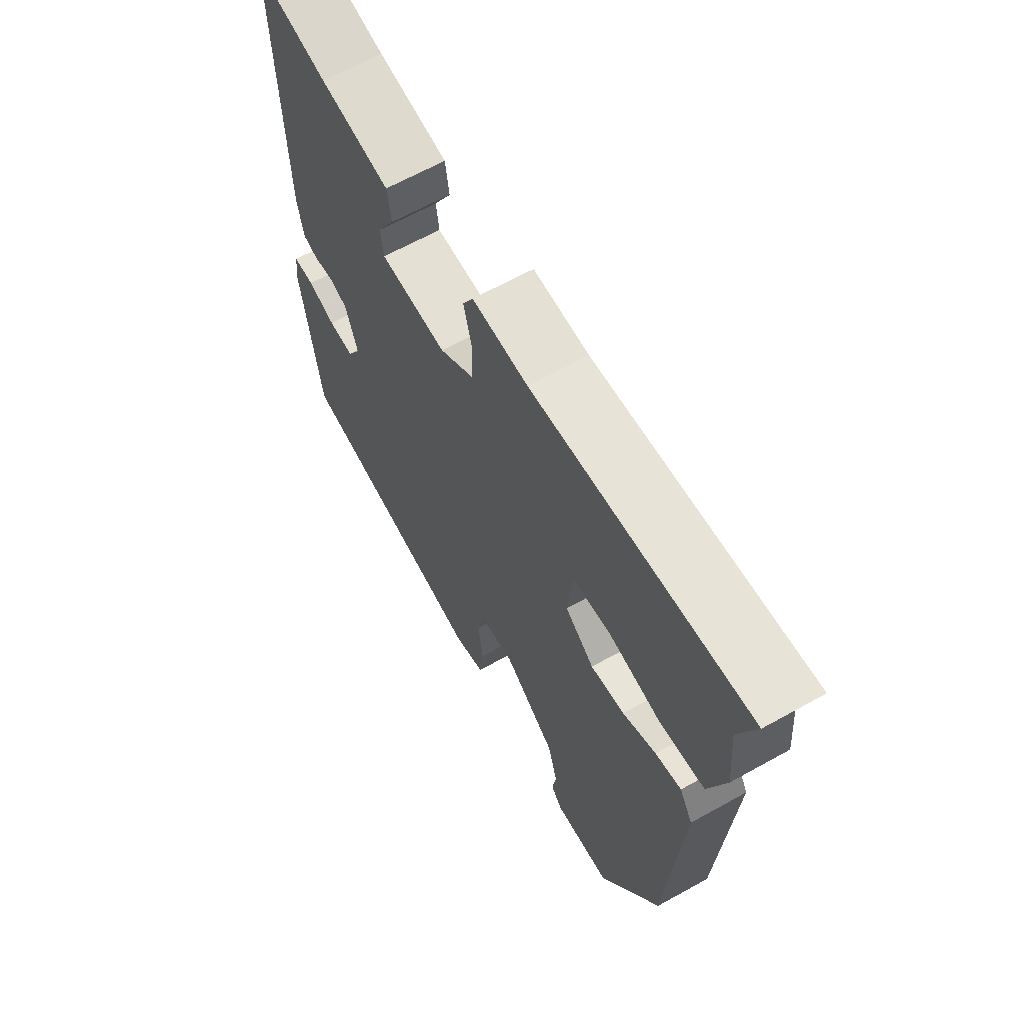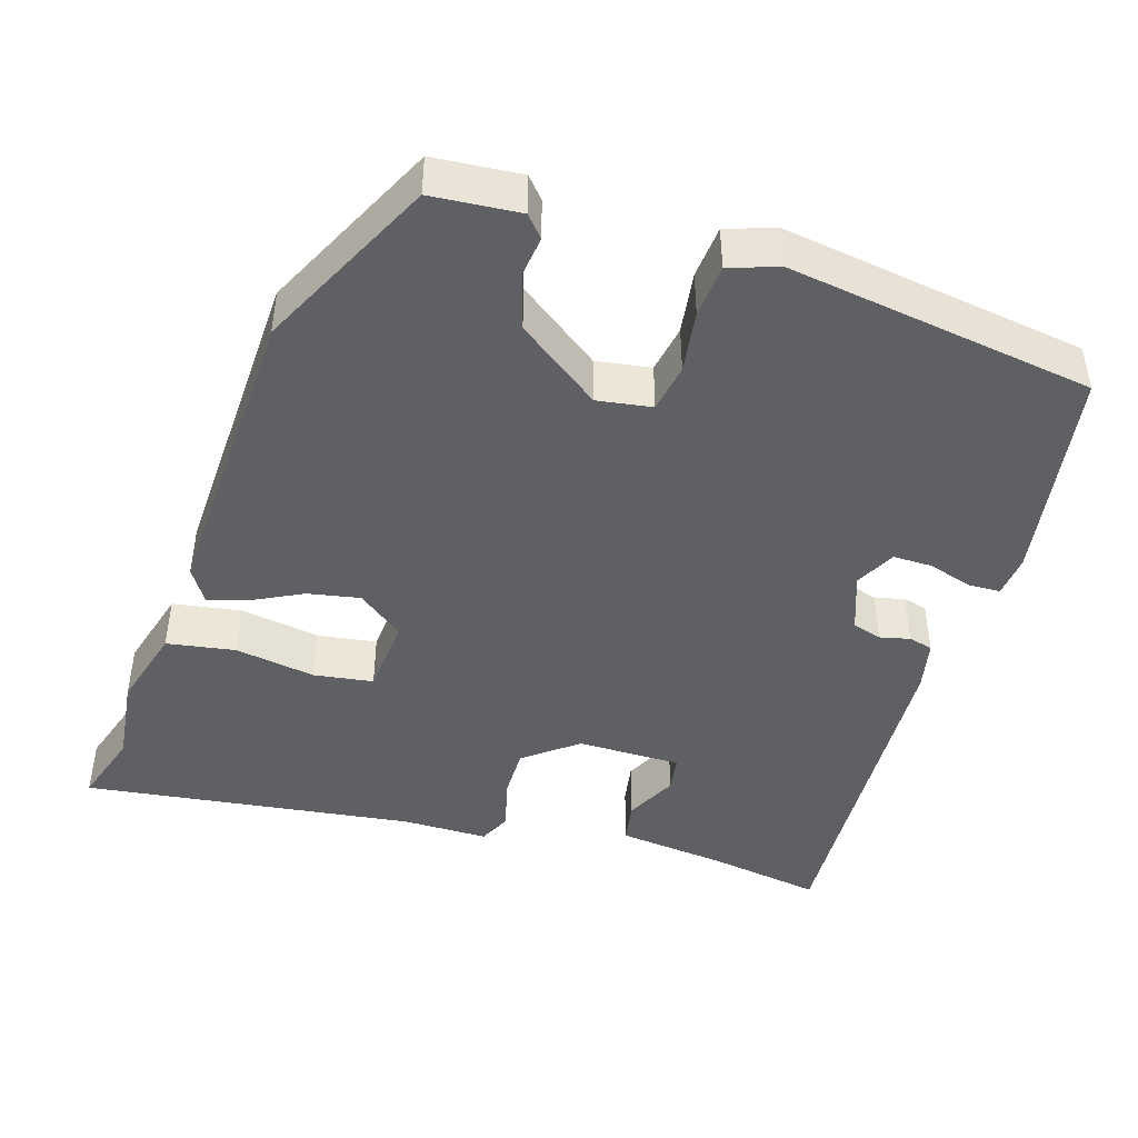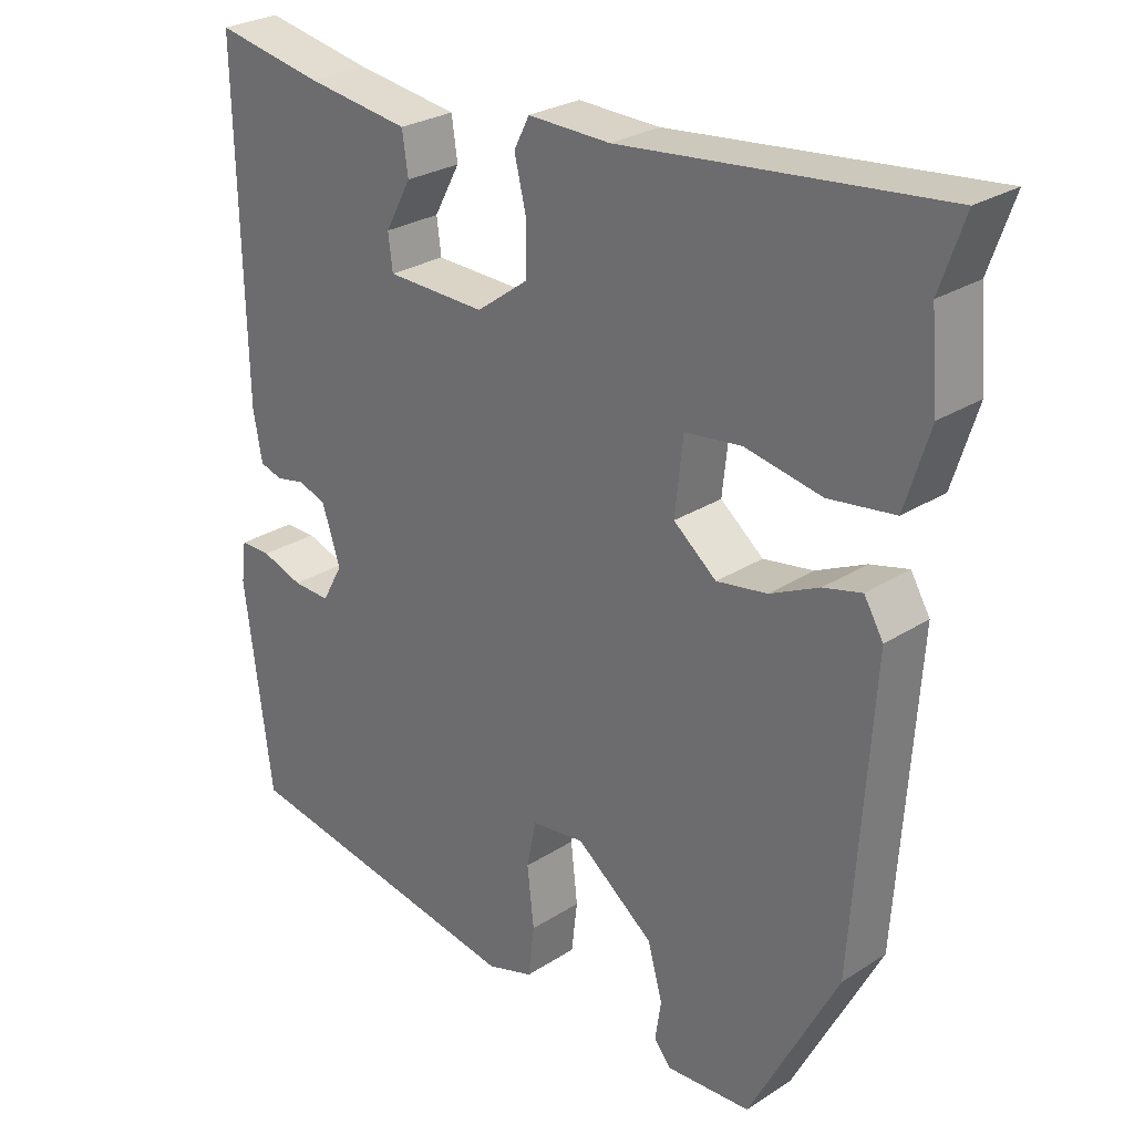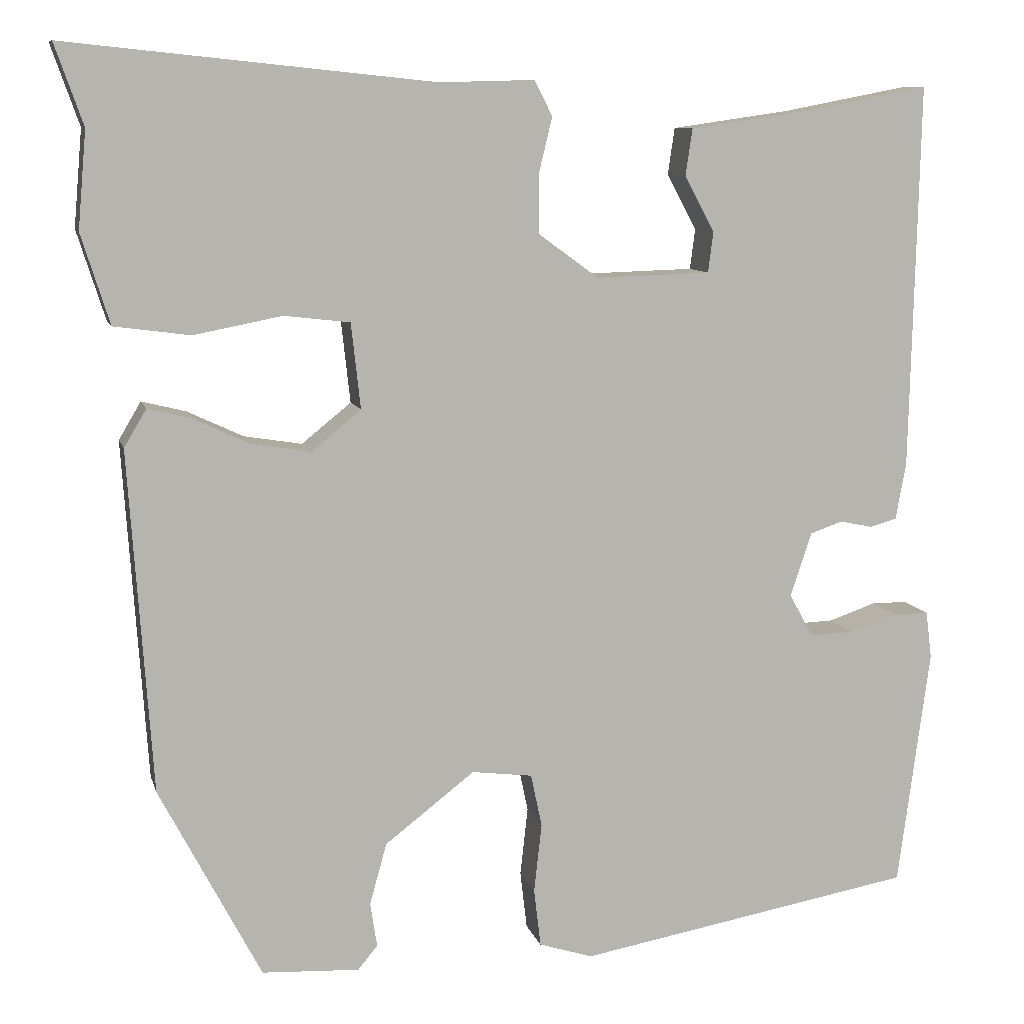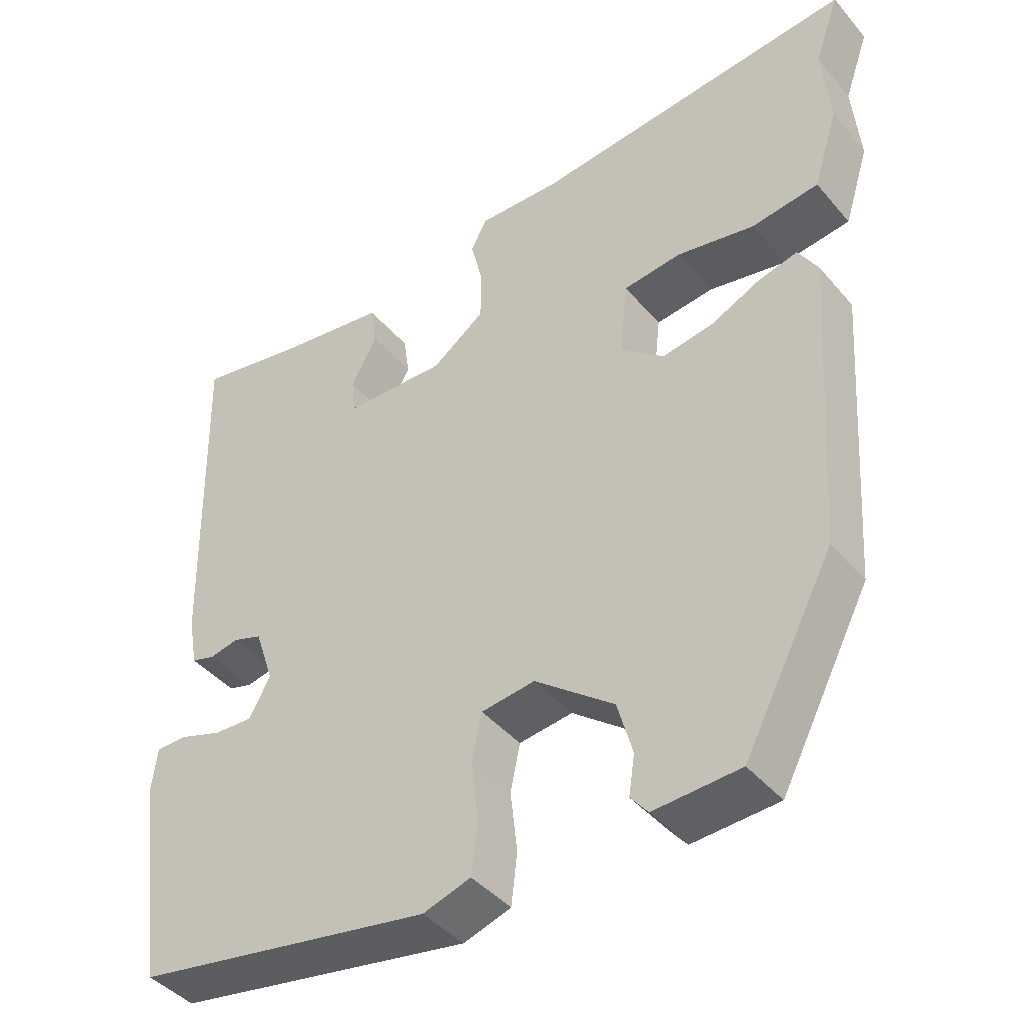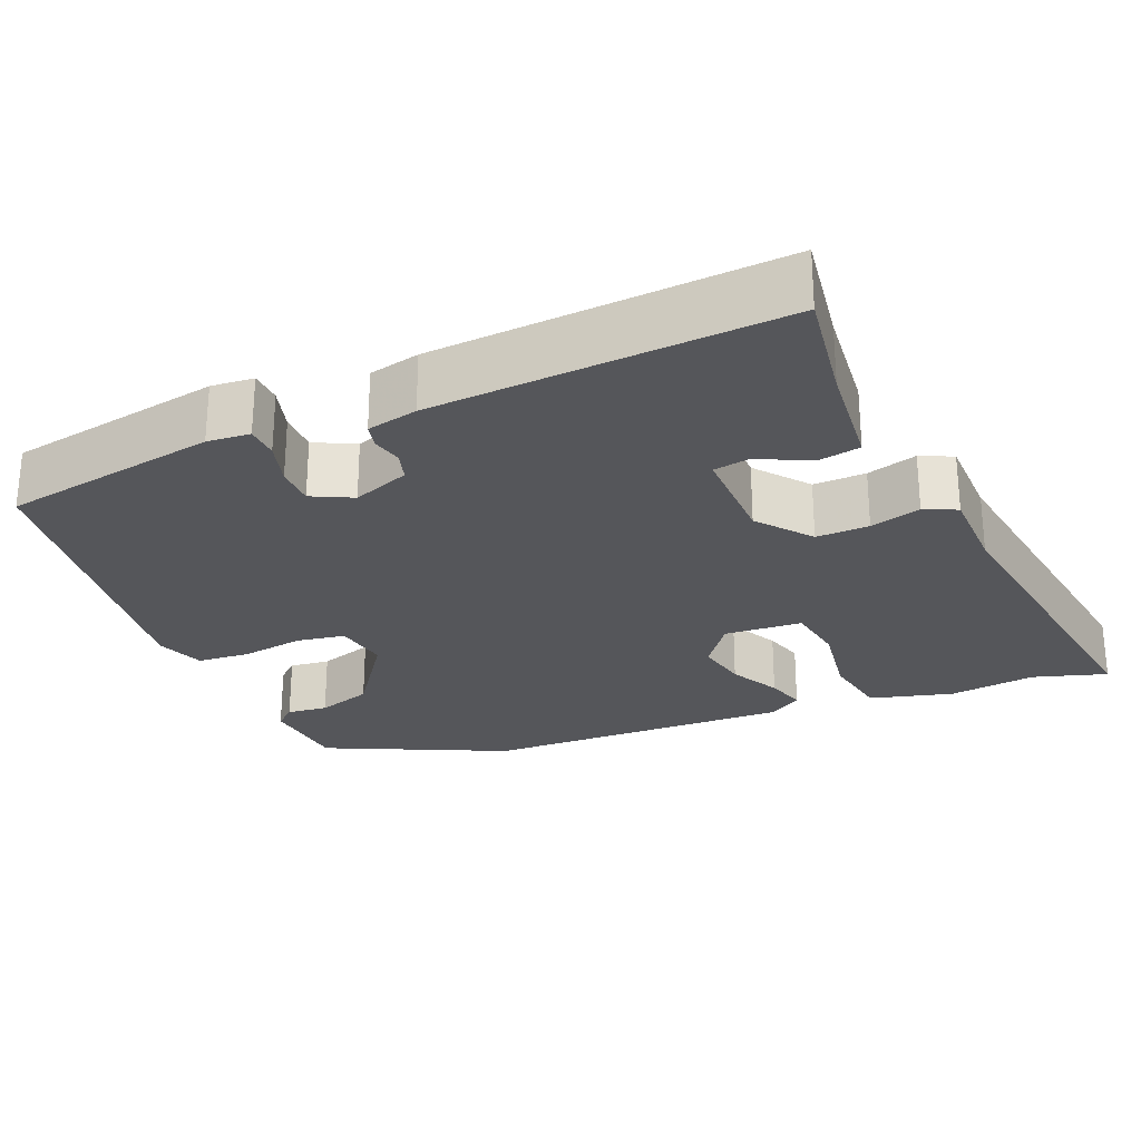
<metadata>
{"format":"obj","ext":"obj","renderer":"f3d","projection":"perspective","resolution":1024,"background":"white","views":[{"elev":64.8,"azim":60.7,"up":"+Z"},{"elev":-44.9,"azim":164.4,"up":"+Y"},{"elev":26.9,"azim":45.1,"up":"+Z"},{"elev":9.3,"azim":166.5,"up":"+Z"},{"elev":-42.5,"azim":36.7,"up":"+Z"},{"elev":-26.1,"azim":-64.9,"up":"+Y"}]}
</metadata>
<code>
v -0.491 0.07 -0.474
v -0.528 0.07 -0.194
v -0.521 0.07 -0.139
v -0.479 0.07 -0.139
v -0.423 0.07 -0.158
v -0.372 0.07 -0.16
v -0.344 0.07 -0.109
v -0.369 0.07 -0.034
v -0.407 0.07 -0.021
v -0.446 0.07 -0.029
v -0.477 0.07 -0.02
v -0.489 0.07 0.046
v -0.499 0.07 0.497
v -0.353 0.07 0.469
v -0.213 0.07 0.449
v -0.205 0.07 0.394
v -0.24 0.07 0.329
v -0.234 0.07 0.282
v -0.1 0.07 0.278
v -0.03 0.07 0.329
v -0.029 0.07 0.397
v -0.045 0.07 0.463
v -0.024 0.07 0.504
v 0.087 0.07 0.501
v 0.516 0.07 0.545
v 0.483 0.07 0.451
v 0.493 0.07 0.338
v 0.46 0.07 0.233
v 0.371 0.07 0.221
v 0.268 0.07 0.241
v 0.191 0.07 0.232
v 0.18 0.07 0.132
v 0.238 0.07 0.085
v 0.306 0.07 0.096
v 0.372 0.07 0.127
v 0.424 0.07 0.14
v 0.45 0.07 0.096
v 0.423 0.07 -0.304
v 0.304 0.07 -0.531
v 0.19 0.07 -0.537
v 0.167 0.07 -0.509
v 0.175 0.07 -0.457
v 0.155 0.07 -0.385
v 0.05 0.07 -0.304
v -0.021 0.07 -0.313
v -0.034 0.07 -0.375
v -0.025 0.07 -0.456
v -0.033 0.07 -0.524
v -0.096 0.07 -0.544
v -0.491 0 -0.474
v -0.528 0 -0.194
v -0.521 0 -0.139
v -0.479 0 -0.139
v -0.423 0 -0.158
v -0.372 0 -0.16
v -0.344 0 -0.109
v -0.369 0 -0.034
v -0.407 0 -0.021
v -0.446 0 -0.029
v -0.477 0 -0.02
v -0.489 0 0.046
v -0.499 0 0.497
v -0.353 0 0.469
v -0.213 0 0.449
v -0.205 0 0.394
v -0.24 0 0.329
v -0.234 0 0.282
v -0.1 0 0.278
v -0.03 0 0.329
v -0.029 0 0.397
v -0.045 0 0.463
v -0.024 0 0.504
v 0.087 0 0.501
v 0.516 0 0.545
v 0.483 0 0.451
v 0.493 0 0.338
v 0.46 0 0.233
v 0.371 0 0.221
v 0.268 0 0.241
v 0.191 0 0.232
v 0.18 0 0.132
v 0.238 0 0.085
v 0.306 0 0.096
v 0.372 0 0.127
v 0.424 0 0.14
v 0.45 0 0.096
v 0.423 0 -0.304
v 0.304 0 -0.531
v 0.19 0 -0.537
v 0.167 0 -0.509
v 0.175 0 -0.457
v 0.155 0 -0.385
v 0.05 0 -0.304
v -0.021 0 -0.313
v -0.034 0 -0.375
v -0.025 0 -0.456
v -0.033 0 -0.524
v -0.096 0 -0.544
f 46 47 48 49
f 45 46 49 1
f 39 40 41 42
f 39 42 43
f 38 39 43
f 37 38 43 44
f 34 35 36 37
f 33 34 37 44
f 27 28 29 30
f 26 27 30 31
f 24 25 26 31
f 21 22 23 24
f 20 21 24 31
f 19 20 31 32
f 14 15 16 17
f 14 17 18
f 13 14 18
f 12 13 18
f 9 10 11 12
f 8 9 12 18
f 7 8 18 19
f 2 3 4 5
f 45 1 2 5
f 45 5 6
f 32 33 44 45
f 19 32 45
f 6 7 19 45
f 98 97 96 95
f 50 98 95 94
f 91 90 89 88
f 92 91 88
f 92 88 87
f 93 92 87 86
f 86 85 84 83
f 93 86 83 82
f 79 78 77 76
f 80 79 76 75
f 80 75 74 73
f 73 72 71 70
f 80 73 70 69
f 81 80 69 68
f 66 65 64 63
f 67 66 63
f 67 63 62
f 67 62 61
f 61 60 59 58
f 67 61 58 57
f 68 67 57 56
f 54 53 52 51
f 54 51 50 94
f 55 54 94
f 94 93 82 81
f 94 81 68
f 94 68 56 55
f 1 50 51 2
f 2 51 52 3
f 3 52 53 4
f 4 53 54 5
f 5 54 55 6
f 6 55 56 7
f 7 56 57 8
f 8 57 58 9
f 9 58 59 10
f 10 59 60 11
f 11 60 61 12
f 12 61 62 13
f 13 62 63 14
f 14 63 64 15
f 15 64 65 16
f 16 65 66 17
f 17 66 67 18
f 18 67 68 19
f 19 68 69 20
f 20 69 70 21
f 21 70 71 22
f 22 71 72 23
f 23 72 73 24
f 24 73 74 25
f 25 74 75 26
f 26 75 76 27
f 27 76 77 28
f 28 77 78 29
f 29 78 79 30
f 30 79 80 31
f 31 80 81 32
f 32 81 82 33
f 33 82 83 34
f 34 83 84 35
f 35 84 85 36
f 36 85 86 37
f 37 86 87 38
f 38 87 88 39
f 39 88 89 40
f 40 89 90 41
f 41 90 91 42
f 42 91 92 43
f 43 92 93 44
f 44 93 94 45
f 45 94 95 46
f 46 95 96 47
f 47 96 97 48
f 48 97 98 49
f 49 98 50 1

</code>
